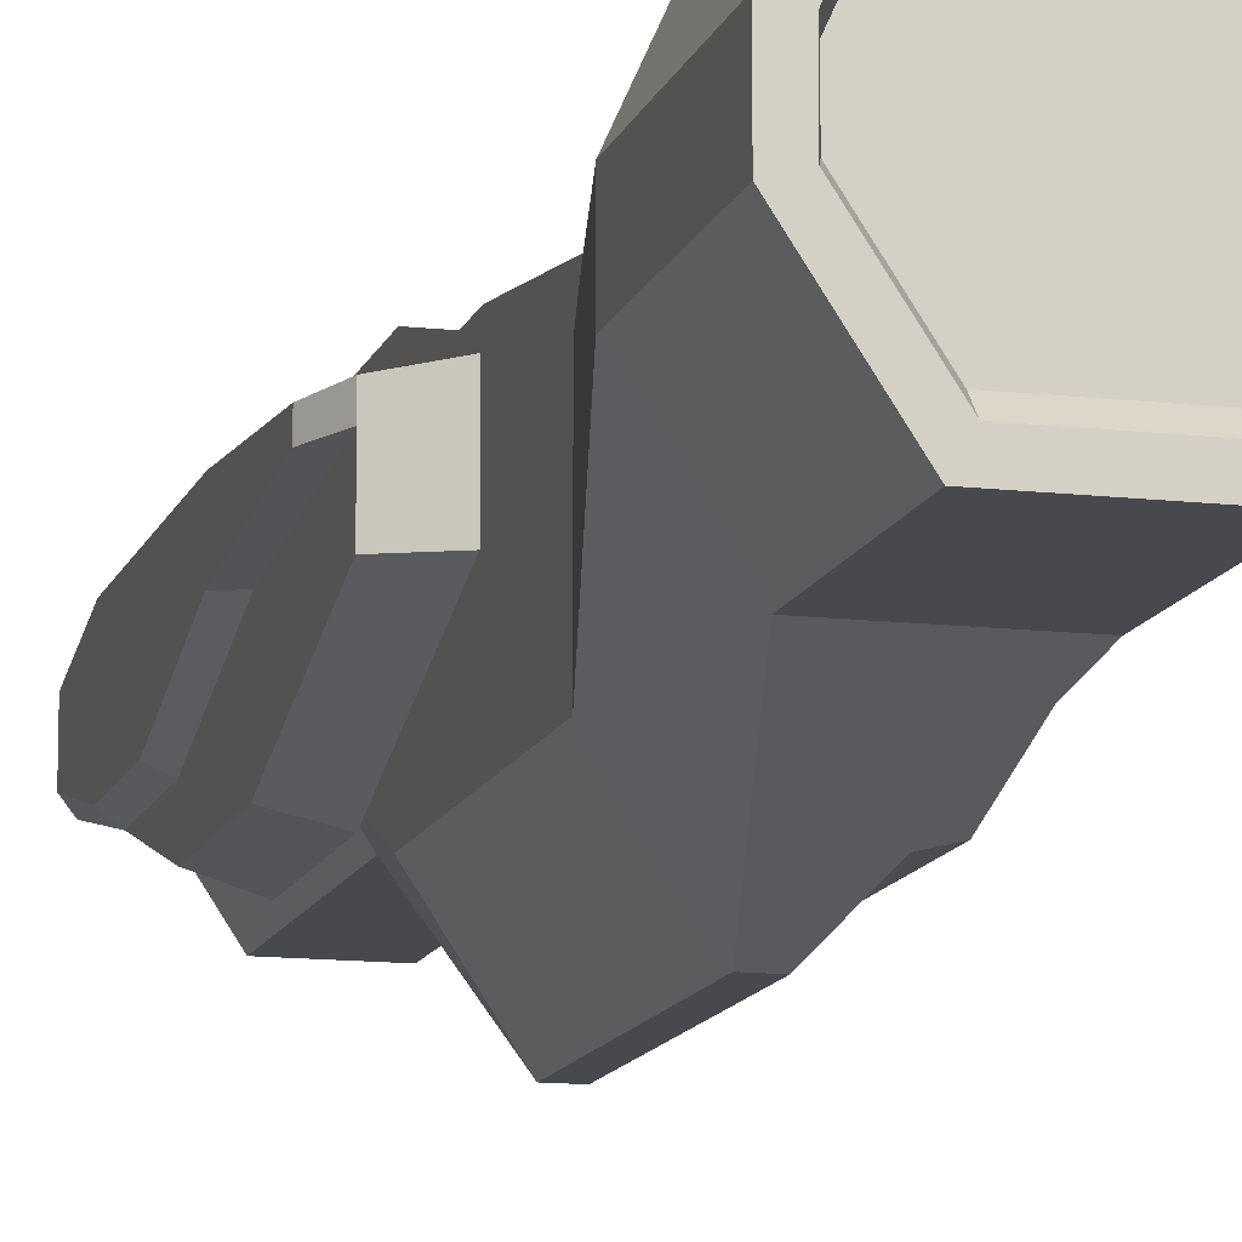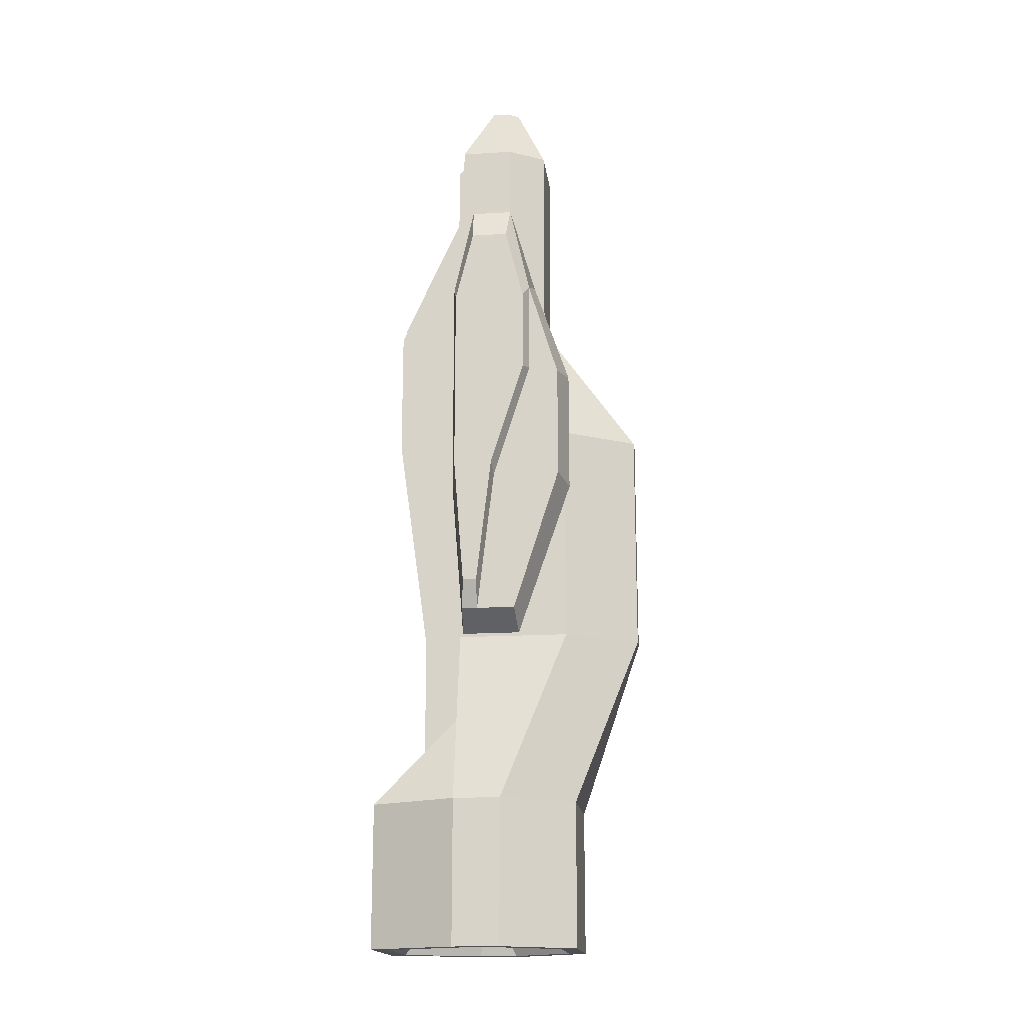
<metadata>
{"format":"obj","ext":"obj","renderer":"f3d","projection":"perspective","resolution":1024,"background":"white","views":[{"elev":-12.6,"azim":164.8,"up":"+Y"},{"elev":-17.1,"azim":-82.8,"up":"+Z"}]}
</metadata>
<code>
o Fed_Cruiser
v 0 1.06 2.14
v 0.5 1.06 2.14
v 0.5 0.03081 2.14
v 0.288 -0.2911 2.14
v 0 -0.2911 2.14
v 0 -1.143 -1
v 0 -1.143 1
v 0.07643 -1.143 1
v 0.07643 -1.143 -1
v 0.5 -0.5 -1
v 0.5 -0.5 1
v 0.5 0.5 -1
v 0.5 1.06 1
v 0 1.06 1
v 0 0.5 -1
v 0 0.5 3.364
v 0.5 0.5 3.364
v 0.5 0.03081 3.364
v 0.288 -0.2911 3.364
v 0 -0.2911 3.364
v 0 0.5 4.062
v 0.5 0.5 4.062
v 0.5 0.03081 4.062
v 0.288 -0.2911 4.062
v 0 -0.2911 4.062
v 0 0.2166 4.588
v 0.3326 0.2166 4.588
v 0.3326 0.07149 4.588
v 0.267 -0.02807 4.588
v 0 -0.02807 4.588
v 0 1.06 2.14
v 0.2441 1.06 2.14
v 0.2441 0.5 -1
v 0.2441 1.06 1
v 0 1.06 1
v 0 0.5 -1
v 0 0.5 3.364
v 0.2441 0.5 3.364
v 0 0.5 4.062
v 0.2441 0.5 4.062
v 0 1.147 2.143
v 0 1.147 1.003
v 0.2441 1.147 2.143
v 0.2441 1.147 1.003
v 0 0.8675 -0.9967
v 0.2441 0.8675 -0.9967
v 0 0.5867 3.367
v 0.2441 0.5867 3.367
v 0 0.5867 3.973
v 0.2441 0.5867 3.973
v 0.2441 0.5 -1.375
v 0 0.8675 -1.375
v 0.2441 0.8675 -1.375
v 0 0.5 -1.375
v 0.7537 0.5448 2.409
v 0.7537 0.5448 0.3655
v 0.7537 0.1208 0.3655
v 0.7537 -0.2458 2.409
v 0.7537 0.5448 1.511
v 0.7537 -0.2458 1.511
v 0.7537 -0.5685 0.3655
v 0.7537 -0.5685 1.461
v 0.8096 0.2852 3.109
v 0.8096 0.009495 3.109
v 0.7537 0.435 -1.029
v 0.7537 0.2855 -1.029
v 0.7537 -0.08602 -1.029
v 0 -0.5674 -2.556
v 0.4317 -0.5674 -2.556
v 0.8552 0.07597 -2.556
v 0.8552 0.5 -2.556
v 0 -0.5674 -3.851
v 0.3517 -0.4189 -3.851
v 0.7068 0.1205 -3.851
v 0.8552 0.5 -3.851
v 0.5009 1.29 -2.556
v 0 1.29 -2.556
v 0.4048 1.142 -3.851
v 0 1.29 -3.851
v 0 0.5 -1.698
v 0.6623 0.5 -1.698
v 0.6176 0.5 -2.556
v 0.3426 0.5 -1.698
v 0 0.8675 -2.539
v 0.2441 0.8675 -2.539
v 0.2441 0.5 -2.539
v 0 0.5 -2.539
v 0.4317 -0.5674 -3.851
v 0 -0.4189 -3.851
v 0.8552 0.07597 -3.851
v 0.7068 0.4682 -3.851
v 0 1.142 -3.851
v 0.5009 1.29 -3.851
v 1.04 0.5019 2.297
v 1.04 0.5019 0.4224
v 1.04 0.1129 0.4224
v 1.04 -0.2234 2.297
v 1.04 0.5019 1.473
v 1.04 -0.2234 1.473
v 1.04 -0.4894 0.4224
v 1.04 -0.4894 1.427
v 0.9842 0.2691 3.109
v 0.9842 0.01318 3.109
v 1.04 0.4012 -0.8566
v 1.04 0.264 -0.8566
v 1.04 -0.07681 -0.8566
v 0.771 0.4979 0.2531
v 0.771 0.0739 0.2531
v 0.771 0.4979 1.585
v 0.771 -0.2927 1.585
v 0.2925 0.4979 1.585
v 0.2925 0.4979 0.2531
v 0.2925 0.0739 0.2531
v 0.2925 -0.2927 1.585
v 0.6726 0.4378 -3.751
v 0 0.4668 -3.751
v 0 -0.3232 -3.751
v 0 1.053 -3.751
v 0.3481 -0.3232 -3.751
v 0.6726 0.1696 -3.751
v 0.3966 1.053 -3.751
v 1.157 0.4689 1.45
v 1.157 0.4689 0.5188
v 1.157 -0.174 1.45
v 1.157 -0.174 2.181
v 1.157 0.4689 2.181
v 1.157 0.1241 0.5188
v 1.157 0.3077 2.822
v 1.157 -0.01284 2.822
v 1.157 0.3797 -0.6151
v 1.157 0.2581 -0.6151
v 0.7537 0.3466 3.109
v 0.7537 -0.04761 3.109
v 1.04 0.32 3.109
v 1.04 -0.04157 3.109
v 0.8096 0.2852 2.206
v 0.8096 0.009495 2.206
v 0.9842 0.2691 2.206
v 0.9842 0.01318 2.206
v 0 1.06 1
v 0.5 1.06 2.14
v 0.5 1.06 1
v 0.5 -0.5 1
v 0.5 0.03081 2.14
v 0.07643 -1.143 1
v 0.288 -0.2911 2.14
v 0 -0.2911 2.14
v 0 -1.143 1
v 0.288 -0.2911 3.364
v 0 -0.2911 3.364
v 0 -1.143 -1
v 0.07643 -1.143 -1
v 0.5 -0.5 -1
v 0.5 0.5 -1
v 0 0.5 -1
v 0.5 0.5 3.364
v 0.5 0.03081 3.364
v 0.288 -0.2911 4.062
v 0 -0.2911 4.062
v 0.5 0.5 4.062
v 0.5 0.03081 4.062
v 0.267 -0.02807 4.588
v 0 -0.02807 4.588
v 0.3326 0.2166 4.588
v 0.3326 0.07149 4.588
v 0 0.2166 4.588
v 0 1.06 2.14
v 0.2441 1.06 2.14
v 0.2441 1.06 1
v 0.2441 0.5 -1
v 0 0.5 3.364
v 0.2441 0.5 3.364
v 0 0.5 4.062
v 0.2441 0.5 4.062
v 0 1.147 2.143
v 0 1.147 1.003
v 0.2441 1.147 2.143
v 0.2441 1.147 1.003
v 0 0.8675 -0.9967
v 0.2441 0.8675 -0.9967
v 0 0.5867 3.367
v 0.2441 0.5867 3.367
v 0 0.5867 3.973
v 0.2441 0.5867 3.973
v 0 0.8675 -1.375
v 0.2441 0.8675 -1.375
v 0.2441 0.5 -1.375
v 0.2441 0.5 -2.539
v 0 0.5 -1.375
v 0.7537 0.5448 1.511
v 0.7537 0.5448 0.3655
v 0.7537 -0.2458 1.511
v 0.7537 -0.2458 2.409
v 0.7537 0.5448 2.409
v 0.7537 0.1208 0.3655
v 0.7537 -0.5685 0.3655
v 0.7537 -0.5685 1.461
v 0.7537 0.3466 3.109
v 0.7537 -0.04761 3.109
v 0.7537 0.435 -1.029
v 0.7537 0.2855 -1.029
v 0.7537 -0.08602 -1.029
v 0 -0.5674 -2.556
v 0.4317 -0.5674 -2.556
v 0.8552 0.07597 -2.556
v 0.8552 0.5 -2.556
v 0.6623 0.5 -1.698
v 0 0.5 -1.698
v 0.8552 0.07597 -3.851
v 0 -0.5674 -3.851
v 0.4317 -0.5674 -3.851
v 0.7068 0.4682 -3.851
v 0.6726 0.4378 -3.751
v 0.8552 0.5 -3.851
v 0 1.053 -3.751
v 0 1.142 -3.851
v 0.5009 1.29 -2.556
v 0 1.29 -2.556
v 0.5009 1.29 -3.851
v 0 1.29 -3.851
v 0.6176 0.5 -2.556
v 0.3426 0.5 -1.698
v 0 0.8675 -2.539
v 0.2441 0.8675 -2.539
v 0 0.5 -2.539
v 0 -0.4189 -3.851
v 0.3517 -0.4189 -3.851
v 0.7068 0.1205 -3.851
v 0.4048 1.142 -3.851
v 1.04 0.5019 1.473
v 1.04 0.5019 0.4224
v 1.04 -0.2234 1.473
v 1.04 -0.2234 2.297
v 1.04 0.32 3.109
v 1.157 0.3077 2.822
v 1.157 -0.174 1.45
v 1.04 0.5019 2.297
v 1.04 0.1129 0.4224
v 1.157 0.1241 0.5188
v 1.04 -0.4894 0.4224
v 1.04 -0.4894 1.427
v 1.04 -0.04157 3.109
v 1.04 0.4012 -0.8566
v 1.04 0.264 -0.8566
v 1.04 -0.07681 -0.8566
v 0.771 0.4979 1.585
v 0.771 0.4979 0.2531
v 0.771 0.0739 0.2531
v 0.771 -0.2927 1.585
v 0.2925 0.4979 1.585
v 0.2925 0.4979 0.2531
v 0.2925 0.0739 0.2531
v 0.2925 -0.2927 1.585
v 0 0.4668 -3.751
v 0 -0.3232 -3.751
v 0.3481 -0.3232 -3.751
v 0.6726 0.1696 -3.751
v 0.3966 1.053 -3.751
v 1.157 0.4689 1.45
v 1.157 0.4689 0.5188
v 1.157 -0.174 2.181
v 1.157 0.4689 2.181
v 1.157 -0.01284 2.822
v 1.157 0.3797 -0.6151
v 1.157 0.2581 -0.6151
v 0.8096 0.2852 3.109
v 0.8096 0.009495 3.109
v 0.9842 0.2691 3.109
v 0.9842 0.01318 3.109
v 0.8096 0.2852 2.206
v 0.8096 0.009495 2.206
v 0.9842 0.2691 2.206
v 0.9842 0.01318 2.206
v -0.5 1.06 2.14
v -0.5 0.03081 2.14
v -0.288 -0.2911 2.14
v -0.07643 -1.143 1
v -0.07643 -1.143 -1
v -0.5 -0.5 -1
v -0.5 -0.5 1
v -0.5 0.5 -1
v -0.5 1.06 1
v -0.5 0.5 3.364
v -0.5 0.03081 3.364
v -0.288 -0.2911 3.364
v -0.5 0.5 4.062
v -0.5 0.03081 4.062
v -0.288 -0.2911 4.062
v -0.3326 0.2166 4.588
v -0.3326 0.07149 4.588
v -0.267 -0.02807 4.588
v -0.2441 1.06 2.14
v -0.2441 0.5 -1
v -0.2441 1.06 1
v -0.2441 0.5 3.364
v -0.2441 0.5 4.062
v -0.2441 1.147 2.143
v -0.2441 1.147 1.003
v -0.2441 0.8675 -0.9967
v -0.2441 0.5867 3.367
v -0.2441 0.5867 3.973
v -0.2441 0.5 -1.375
v -0.2441 0.8675 -1.375
v -0.7537 0.5448 2.409
v -0.7537 0.5448 0.3655
v -0.7537 0.1208 0.3655
v -0.7537 -0.2458 2.409
v -0.7537 0.5448 1.511
v -0.7537 -0.2458 1.511
v -0.7537 -0.5685 0.3655
v -0.7537 -0.5685 1.461
v -0.8096 0.2852 3.109
v -0.8096 0.009495 3.109
v -0.7537 0.435 -1.029
v -0.7537 0.2855 -1.029
v -0.7537 -0.08602 -1.029
v -0.4317 -0.5674 -2.556
v -0.8552 0.07597 -2.556
v -0.8552 0.5 -2.556
v -0.3517 -0.4189 -3.851
v -0.7068 0.1205 -3.851
v -0.8552 0.5 -3.851
v -0.5009 1.29 -2.556
v -0.4048 1.142 -3.851
v -0.6623 0.5 -1.698
v -0.6176 0.5 -2.556
v -0.3426 0.5 -1.698
v -0.2441 0.8675 -2.539
v -0.2441 0.5 -2.539
v -0.4317 -0.5674 -3.851
v -0.8552 0.07597 -3.851
v -0.7068 0.4682 -3.851
v -0.5009 1.29 -3.851
v -1.04 0.5019 2.297
v -1.04 0.5019 0.4224
v -1.04 0.1129 0.4224
v -1.04 -0.2234 2.297
v -1.04 0.5019 1.473
v -1.04 -0.2234 1.473
v -1.04 -0.4894 0.4224
v -1.04 -0.4894 1.427
v -0.9842 0.2691 3.109
v -0.9842 0.01318 3.109
v -1.04 0.4012 -0.8566
v -1.04 0.264 -0.8566
v -1.04 -0.07681 -0.8566
v -0.771 0.4979 0.2531
v -0.771 0.0739 0.2531
v -0.771 0.4979 1.585
v -0.771 -0.2927 1.585
v -0.2925 0.4979 1.585
v -0.2925 0.4979 0.2531
v -0.2925 0.0739 0.2531
v -0.2925 -0.2927 1.585
v -0.6726 0.4378 -3.751
v -0.3481 -0.3232 -3.751
v -0.6726 0.1696 -3.751
v -0.3966 1.053 -3.751
v -1.157 0.4689 1.45
v -1.157 0.4689 0.5188
v -1.157 -0.174 1.45
v -1.157 -0.174 2.181
v -1.157 0.4689 2.181
v -1.157 0.1241 0.5188
v -1.157 0.3077 2.822
v -1.157 -0.01284 2.822
v -1.157 0.3797 -0.6151
v -1.157 0.2581 -0.6151
v -0.7537 0.3466 3.109
v -0.7537 -0.04761 3.109
v -1.04 0.32 3.109
v -1.04 -0.04157 3.109
v -0.8096 0.2852 2.206
v -0.8096 0.009495 2.206
v -0.9842 0.2691 2.206
v -0.9842 0.01318 2.206
v -0.5 1.06 2.14
v -0.5 1.06 1
v -0.5 -0.5 1
v -0.5 0.03081 2.14
v -0.07643 -1.143 1
v -0.288 -0.2911 2.14
v -0.288 -0.2911 3.364
v -0.07643 -1.143 -1
v -0.5 -0.5 -1
v -0.5 0.5 -1
v -0.5 0.5 3.364
v -0.5 0.03081 3.364
v -0.288 -0.2911 4.062
v -0.5 0.5 4.062
v -0.5 0.03081 4.062
v -0.267 -0.02807 4.588
v -0.3326 0.2166 4.588
v -0.3326 0.07149 4.588
v -0.2441 1.06 2.14
v -0.2441 1.06 1
v -0.2441 0.5 -1
v -0.2441 0.5 3.364
v -0.2441 0.5 4.062
v -0.2441 1.147 2.143
v -0.2441 1.147 1.003
v -0.2441 0.8675 -0.9967
v -0.2441 0.5867 3.367
v -0.2441 0.5867 3.973
v -0.2441 0.8675 -1.375
v -0.2441 0.5 -1.375
v -0.2441 0.5 -2.539
v -0.7537 0.5448 1.511
v -0.7537 0.5448 0.3655
v -0.7537 -0.2458 1.511
v -0.7537 -0.2458 2.409
v -0.7537 0.5448 2.409
v -0.7537 0.1208 0.3655
v -0.7537 -0.5685 0.3655
v -0.7537 -0.5685 1.461
v -0.7537 0.3466 3.109
v -0.7537 -0.04761 3.109
v -0.7537 0.435 -1.029
v -0.7537 0.2855 -1.029
v -0.7537 -0.08602 -1.029
v -0.4317 -0.5674 -2.556
v -0.8552 0.07597 -2.556
v -0.8552 0.5 -2.556
v -0.6623 0.5 -1.698
v -0.8552 0.07597 -3.851
v -0.4317 -0.5674 -3.851
v -0.7068 0.4682 -3.851
v -0.6726 0.4378 -3.751
v -0.8552 0.5 -3.851
v -0.5009 1.29 -2.556
v -0.5009 1.29 -3.851
v -0.6176 0.5 -2.556
v -0.3426 0.5 -1.698
v -0.2441 0.8675 -2.539
v -0.3517 -0.4189 -3.851
v -0.7068 0.1205 -3.851
v -0.4048 1.142 -3.851
v -1.04 0.5019 1.473
v -1.04 0.5019 0.4224
v -1.04 -0.2234 1.473
v -1.04 -0.2234 2.297
v -1.04 0.32 3.109
v -1.157 0.3077 2.822
v -1.157 -0.174 1.45
v -1.04 0.5019 2.297
v -1.04 0.1129 0.4224
v -1.157 0.1241 0.5188
v -1.04 -0.4894 0.4224
v -1.04 -0.4894 1.427
v -1.04 -0.04157 3.109
v -1.04 0.4012 -0.8566
v -1.04 0.264 -0.8566
v -1.04 -0.07681 -0.8566
v -0.771 0.4979 1.585
v -0.771 0.4979 0.2531
v -0.771 0.0739 0.2531
v -0.771 -0.2927 1.585
v -0.2925 0.4979 1.585
v -0.2925 0.4979 0.2531
v -0.2925 0.0739 0.2531
v -0.2925 -0.2927 1.585
v -0.3481 -0.3232 -3.751
v -0.6726 0.1696 -3.751
v -0.3966 1.053 -3.751
v -1.157 0.4689 1.45
v -1.157 0.4689 0.5188
v -1.157 -0.174 2.181
v -1.157 0.4689 2.181
v -1.157 -0.01284 2.822
v -1.157 0.3797 -0.6151
v -1.157 0.2581 -0.6151
v -0.8096 0.2852 3.109
v -0.8096 0.009495 3.109
v -0.9842 0.2691 3.109
v -0.9842 0.01318 3.109
v -0.8096 0.2852 2.206
v -0.8096 0.009495 2.206
v -0.9842 0.2691 2.206
v -0.9842 0.01318 2.206
f 11 13 2 3
f 13 14 1 2
f 8 11 3 4
f 7 8 4 5
f 9 8 7 6
f 10 11 8 9
f 13 12 15 14
f 11 10 12 13
f 3 2 17 18
f 5 4 19 20
f 4 3 18 19
f 2 1 16 17
f 19 18 23 24
f 17 16 21 22
f 18 17 22 23
f 20 19 24 25
f 24 23 28 29
f 23 22 27 28
f 22 21 26 27
f 25 24 29 30
f 29 28 27 26 30
f 34 35 31 32
f 34 33 36 35
f 32 31 37 38
f 38 37 39 40
f 44 43 41 42
f 44 42 45 46
f 43 48 47 41
f 48 50 49 47
f 46 53 51 33
f 39 49 50 40
f 34 44 46 33
f 32 43 44 34
f 38 48 43 32
f 40 50 48 38
f 45 52 53 46
f 52 84 85 53
f 60 58 55 59
f 57 61 62 60
f 57 60 59 56
f 58 133 132 55
f 57 66 67 61
f 56 65 66 57
f 9 6 68 69
f 12 10 70 81
f 10 9 69 70
f 15 12 81 83 80
f 82 71 76
f 91 74 120 115
f 69 68 72 88
f 71 70 90 75
f 70 69 88 90
f 77 76 93 79
f 78 91 115 121
f 71 75 93 76
f 81 71 82
f 81 70 71
f 83 82 76
f 77 80 83 76
f 84 87 86 85
f 82 83 81
f 53 85 86 51
f 51 86 87 54
f 89 73 88 72
f 73 74 90 88
f 74 91 75 90
f 78 92 79 93
f 91 78 93 75
f 58 60 62
f 134 135 129 128
f 96 99 101 100
f 105 104 130 131
f 94 134 128 126
f 96 100 106 105
f 99 96 127 124
f 97 101 99
f 63 64 137 136
f 65 56 95 104
f 56 59 98 95
f 62 61 100 101
f 67 66 105 106
f 59 55 94 98
f 133 58 97 135
f 55 132 134 94
f 58 62 101 97
f 61 67 106 100
f 66 65 104 105
f 108 107 109 110
f 108 110 114 113
f 109 107 112 111
f 110 109 111 114
f 107 108 113 112
f 117 116 115 120 119
f 115 116 118 121
f 73 89 117 119
f 92 78 121 118
f 74 73 119 120
f 124 122 126 125
f 127 123 122 124
f 125 126 128 129
f 123 127 131 130
f 104 95 123 130
f 95 98 122 123
f 98 94 126 122
f 135 97 125 129
f 97 99 124 125
f 96 105 131 127
f 64 63 132 133
f 102 103 135 134
f 103 64 133 135
f 63 102 134 132
f 136 137 139 138
f 102 63 136 138
f 103 102 138 139
f 64 103 139 137
f 143 142 141 144
f 142 140 167 141
f 145 143 144 146
f 148 145 146 147
f 152 145 148 151
f 153 143 145 152
f 142 154 155 140
f 143 153 154 142
f 144 141 156 157
f 147 146 149 150
f 146 144 157 149
f 141 167 171 156
f 149 157 161 158
f 156 171 173 160
f 157 156 160 161
f 150 149 158 159
f 158 161 165 162
f 161 160 164 165
f 160 173 166 164
f 159 158 162 163
f 162 165 164 166 163
f 169 168 167 140
f 169 140 155 170
f 168 172 171 167
f 172 174 173 171
f 178 176 175 177
f 178 180 179 176
f 177 175 181 182
f 182 181 183 184
f 180 170 187 186
f 173 174 184 183
f 169 170 180 178
f 168 169 178 177
f 172 168 177 182
f 174 172 182 184
f 179 180 186 185
f 185 186 224 223
f 192 193 194 190
f 195 196 197 192
f 195 192 190 191
f 193 199 198 194
f 195 201 202 196
f 191 200 201 195
f 152 151 203 204
f 154 153 205 207
f 153 152 204 205
f 155 154 207 222 208
f 221 206 217
f 212 228 257 213
f 204 203 210 211
f 206 205 209 214
f 205 204 211 209
f 218 217 219 220
f 229 212 213 258
f 206 214 219 217
f 207 206 221
f 207 205 206
f 222 221 217
f 218 208 222 217
f 223 224 188 225
f 221 222 207
f 186 187 188 224
f 187 189 225 188
f 226 227 211 210
f 227 228 209 211
f 228 212 214 209
f 229 216 220 219
f 212 229 219 214
f 193 192 197
f 234 242 263 235
f 238 232 241 240
f 244 243 264 265
f 237 234 235 262
f 238 240 245 244
f 232 238 239 236
f 233 241 232
f 266 267 271 270
f 200 191 231 243
f 191 190 230 231
f 197 196 240 241
f 202 201 244 245
f 190 194 237 230
f 199 193 233 242
f 194 198 234 237
f 193 197 241 233
f 196 202 245 240
f 201 200 243 244
f 248 247 246 249
f 248 249 253 252
f 246 247 251 250
f 249 246 250 253
f 247 248 252 251
f 255 254 213 257 256
f 213 254 215 258
f 227 226 255 256
f 216 229 258 215
f 228 227 256 257
f 236 259 262 261
f 239 260 259 236
f 261 262 235 263
f 260 239 265 264
f 243 231 260 264
f 231 230 259 260
f 230 237 262 259
f 242 233 261 263
f 233 232 236 261
f 238 244 265 239
f 267 266 198 199
f 268 269 242 234
f 269 267 199 242
f 266 268 234 198
f 270 271 273 272
f 268 266 270 272
f 269 268 272 273
f 267 269 273 271
f 33 51 187 170
f 51 54 189 187
f 36 33 170 155
f 280 275 274 282
f 282 274 1 14
f 277 276 275 280
f 7 5 276 277
f 278 6 7 277
f 279 278 277 280
f 282 14 15 281
f 280 282 281 279
f 275 284 283 274
f 5 20 285 276
f 276 285 284 275
f 274 283 16 1
f 285 288 287 284
f 283 286 21 16
f 284 287 286 283
f 20 25 288 285
f 288 291 290 287
f 287 290 289 286
f 286 289 26 21
f 25 30 291 288
f 291 30 26 289 290
f 294 292 31 35
f 294 35 36 293
f 292 295 37 31
f 295 296 39 37
f 298 42 41 297
f 298 299 45 42
f 297 41 47 300
f 300 47 49 301
f 299 293 302 303
f 39 296 301 49
f 294 293 299 298
f 292 294 298 297
f 295 292 297 300
f 296 295 300 301
f 45 299 303 52
f 52 303 328 84
f 309 308 304 307
f 306 309 311 310
f 306 305 308 309
f 307 304 369 370
f 306 310 316 315
f 305 306 315 314
f 278 317 68 6
f 281 325 318 279
f 279 318 317 278
f 15 80 327 325 281
f 326 323 319
f 332 355 357 321
f 317 330 72 68
f 319 322 331 318
f 318 331 330 317
f 77 79 333 323
f 324 358 355 332
f 319 323 333 322
f 325 326 319
f 325 319 318
f 327 323 326
f 77 323 327 80
f 84 328 329 87
f 326 325 327
f 303 302 329 328
f 302 54 87 329
f 89 72 330 320
f 320 330 331 321
f 321 331 322 332
f 324 333 79 92
f 332 322 333 324
f 307 311 309
f 371 365 366 372
f 336 340 341 339
f 345 368 367 344
f 334 363 365 371
f 336 345 346 340
f 339 361 364 336
f 337 339 341
f 312 373 374 313
f 314 344 335 305
f 305 335 338 308
f 311 341 340 310
f 316 346 345 315
f 308 338 334 304
f 370 372 337 307
f 304 334 371 369
f 307 337 341 311
f 310 340 346 316
f 315 345 344 314
f 348 350 349 347
f 348 353 354 350
f 349 351 352 347
f 350 354 351 349
f 347 352 353 348
f 117 356 357 355 116
f 355 358 118 116
f 320 356 117 89
f 92 118 358 324
f 321 357 356 320
f 361 362 363 359
f 364 361 359 360
f 362 366 365 363
f 360 367 368 364
f 344 367 360 335
f 335 360 359 338
f 338 359 363 334
f 372 366 362 337
f 337 362 361 339
f 336 364 368 345
f 313 370 369 312
f 342 371 372 343
f 343 372 370 313
f 312 369 371 342
f 373 375 376 374
f 342 375 373 312
f 343 376 375 342
f 313 374 376 343
f 379 380 377 378
f 378 377 167 140
f 381 382 380 379
f 148 147 382 381
f 384 151 148 381
f 385 384 381 379
f 378 140 155 386
f 379 378 386 385
f 380 388 387 377
f 147 150 383 382
f 382 383 388 380
f 377 387 171 167
f 383 389 391 388
f 387 390 173 171
f 388 391 390 387
f 150 159 389 383
f 389 392 394 391
f 391 394 393 390
f 390 393 166 173
f 159 163 392 389
f 392 163 166 393 394
f 396 140 167 395
f 396 397 155 140
f 395 167 171 398
f 398 171 173 399
f 401 400 175 176
f 401 176 179 402
f 400 403 181 175
f 403 404 183 181
f 402 405 406 397
f 173 183 404 399
f 396 401 402 397
f 395 400 401 396
f 398 403 400 395
f 399 404 403 398
f 179 185 405 402
f 185 223 434 405
f 410 408 412 411
f 413 410 415 414
f 413 409 408 410
f 411 412 416 417
f 413 414 420 419
f 409 413 419 418
f 384 421 203 151
f 386 424 422 385
f 385 422 421 384
f 155 208 433 424 386
f 432 430 423
f 427 428 463 436
f 421 426 210 203
f 423 429 425 422
f 422 425 426 421
f 218 220 431 430
f 437 464 428 427
f 423 430 431 429
f 424 432 423
f 424 423 422
f 433 430 432
f 218 430 433 208
f 223 225 407 434
f 432 424 433
f 405 434 407 406
f 406 407 225 189
f 226 210 426 435
f 435 426 425 436
f 436 425 429 427
f 437 431 220 216
f 427 429 431 437
f 411 415 410
f 442 443 469 450
f 446 448 449 440
f 452 471 470 451
f 445 468 443 442
f 446 452 453 448
f 440 444 447 446
f 441 440 449
f 472 476 477 473
f 418 451 439 409
f 409 439 438 408
f 415 449 448 414
f 420 453 452 419
f 408 438 445 412
f 417 450 441 411
f 412 445 442 416
f 411 441 449 415
f 414 448 453 420
f 419 452 451 418
f 456 457 454 455
f 456 460 461 457
f 454 458 459 455
f 457 461 458 454
f 455 459 460 456
f 255 462 463 428 254
f 428 464 215 254
f 435 462 255 226
f 216 215 464 437
f 436 463 462 435
f 444 467 468 465
f 447 444 465 466
f 467 469 443 468
f 466 470 471 447
f 451 470 466 439
f 439 466 465 438
f 438 465 468 445
f 450 469 467 441
f 441 467 444 440
f 446 447 471 452
f 473 417 416 472
f 474 442 450 475
f 475 450 417 473
f 472 416 442 474
f 476 478 479 477
f 474 478 476 472
f 475 479 478 474
f 473 477 479 475
f 293 397 406 302
f 302 406 189 54
f 36 155 397 293

</code>
